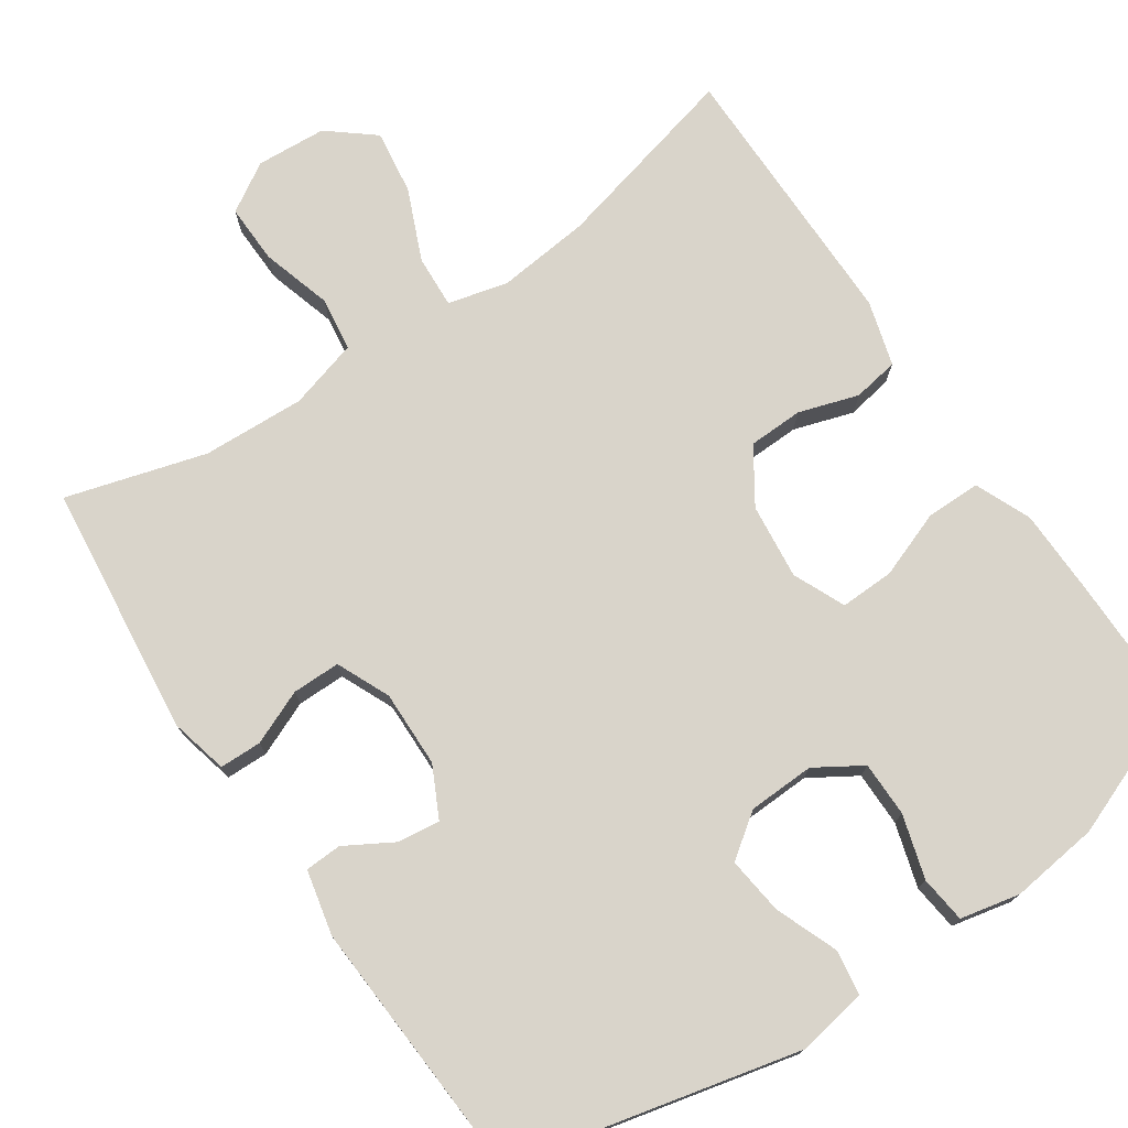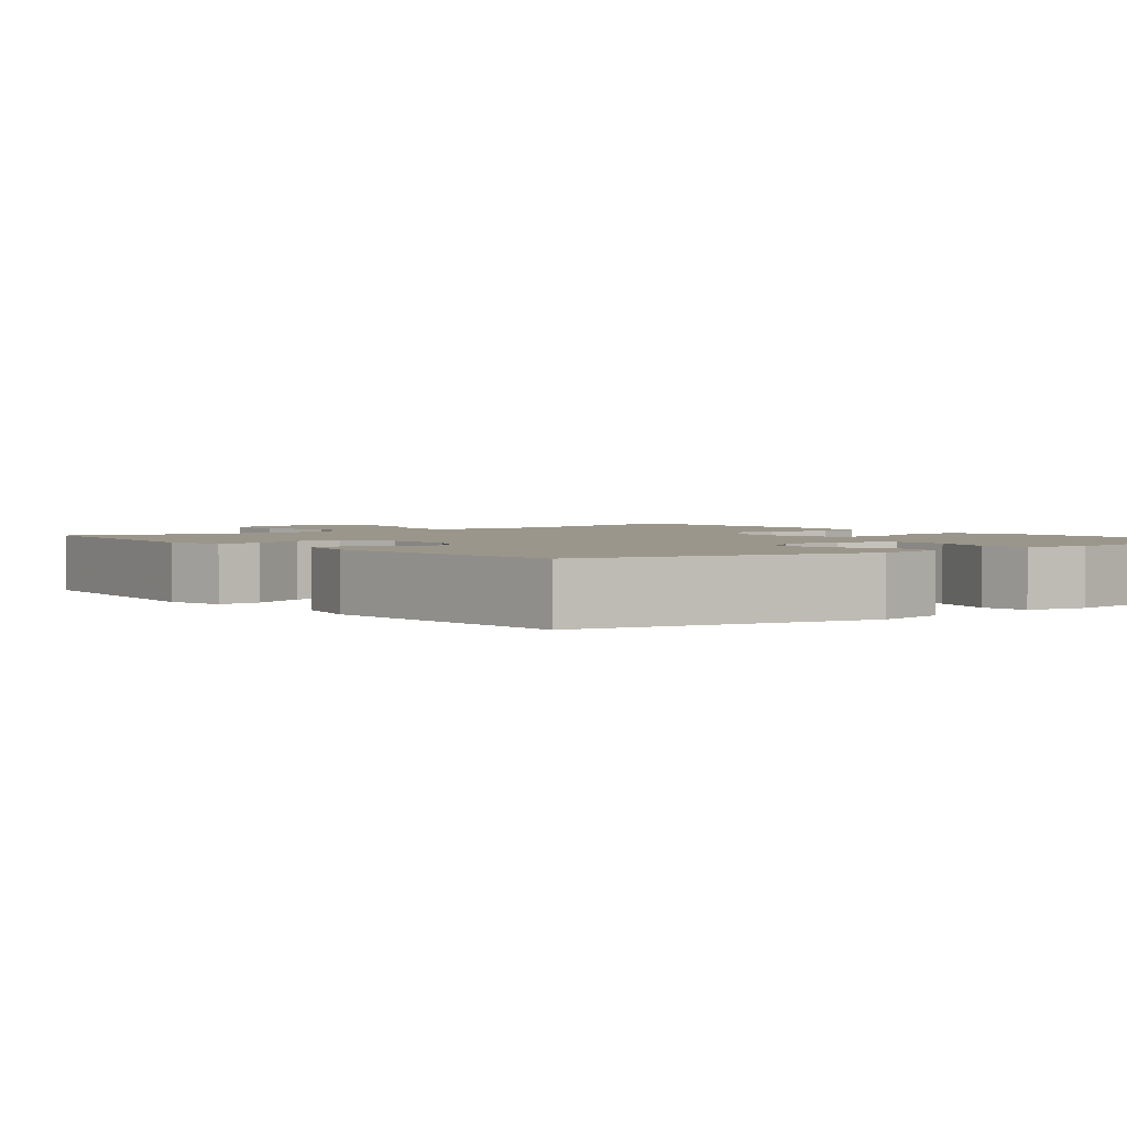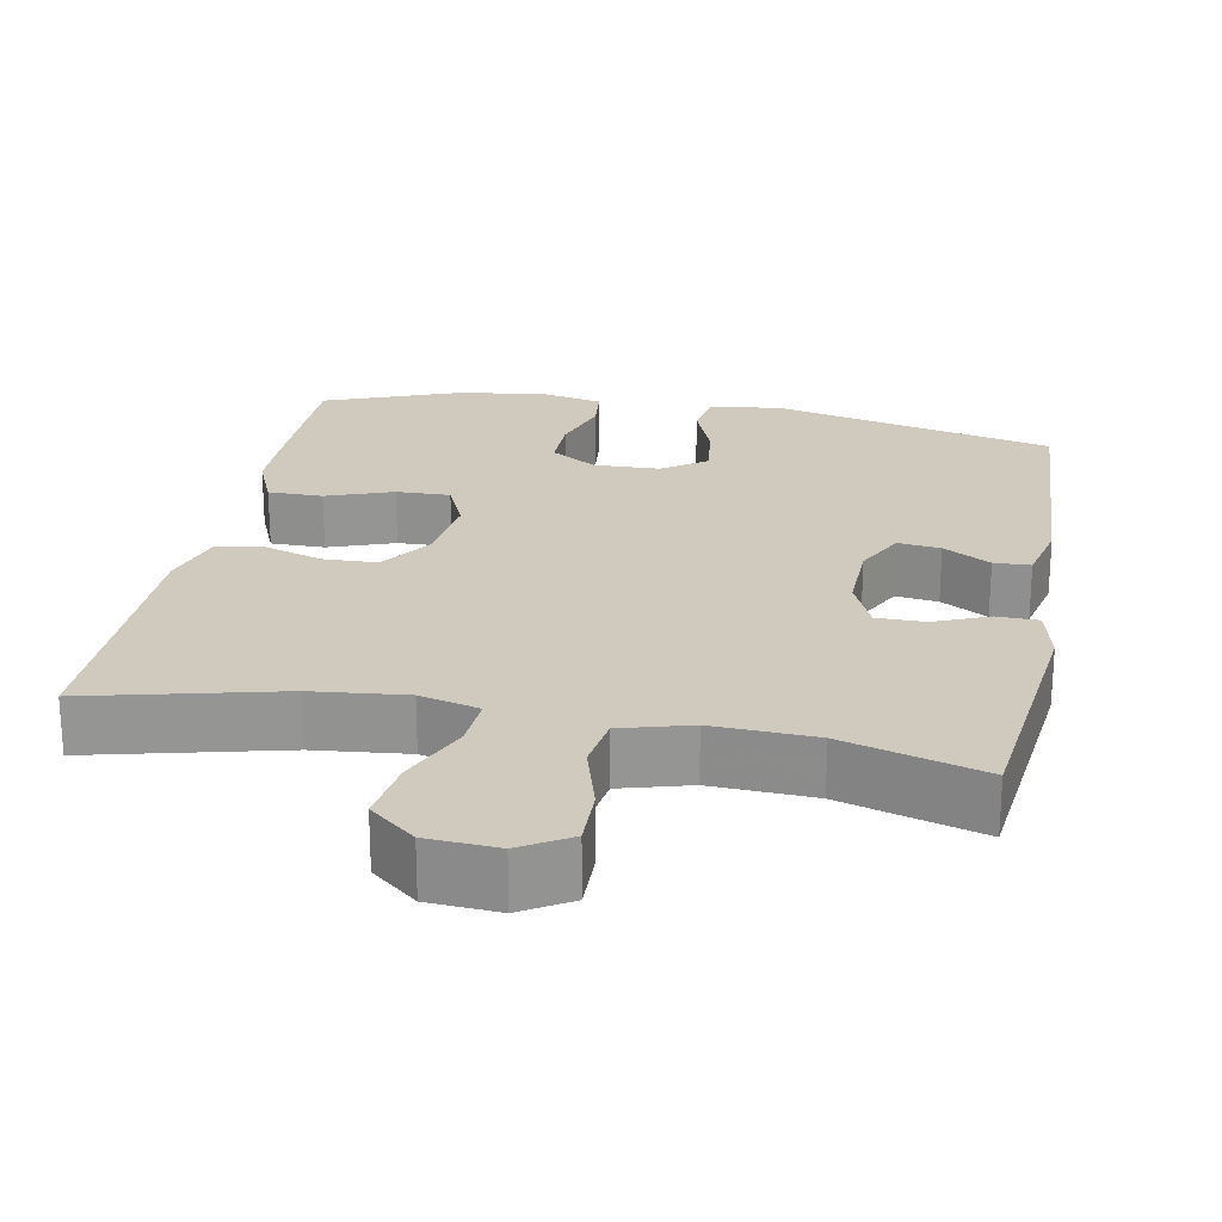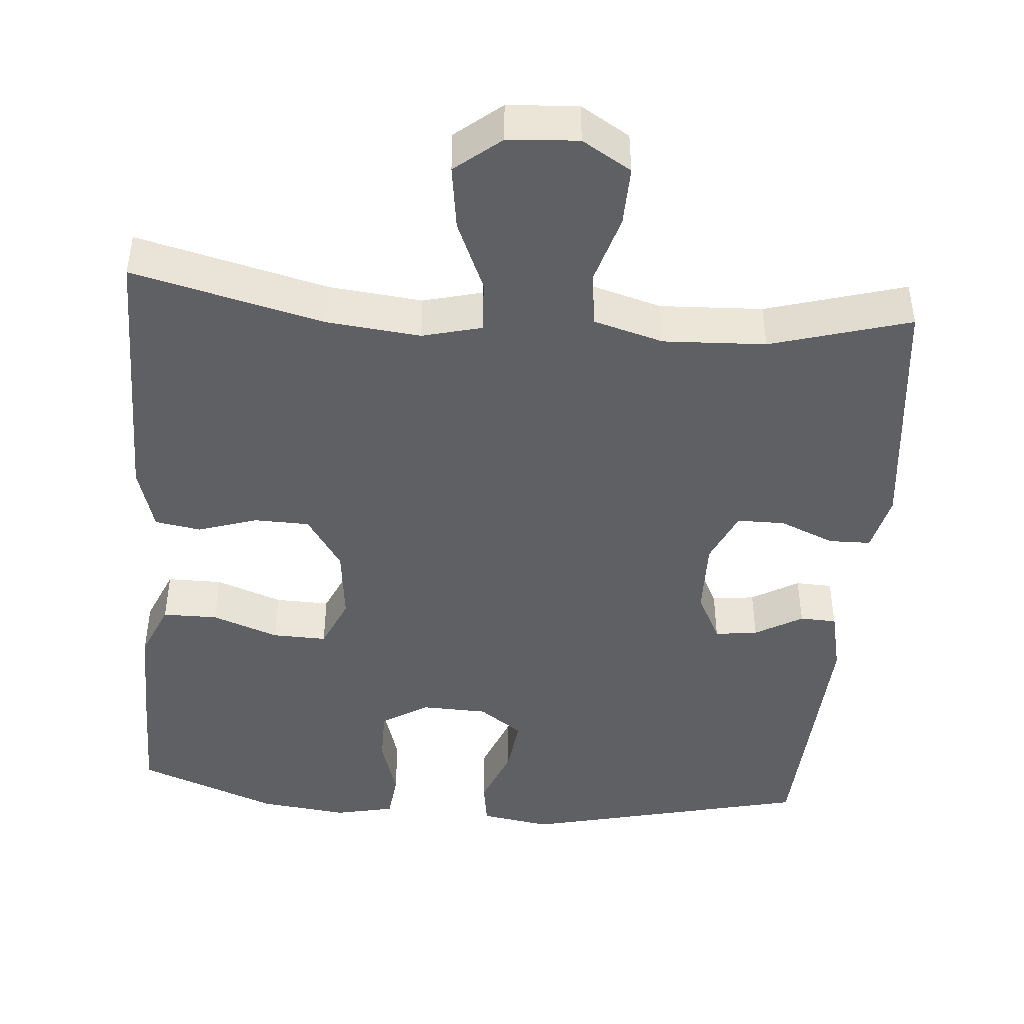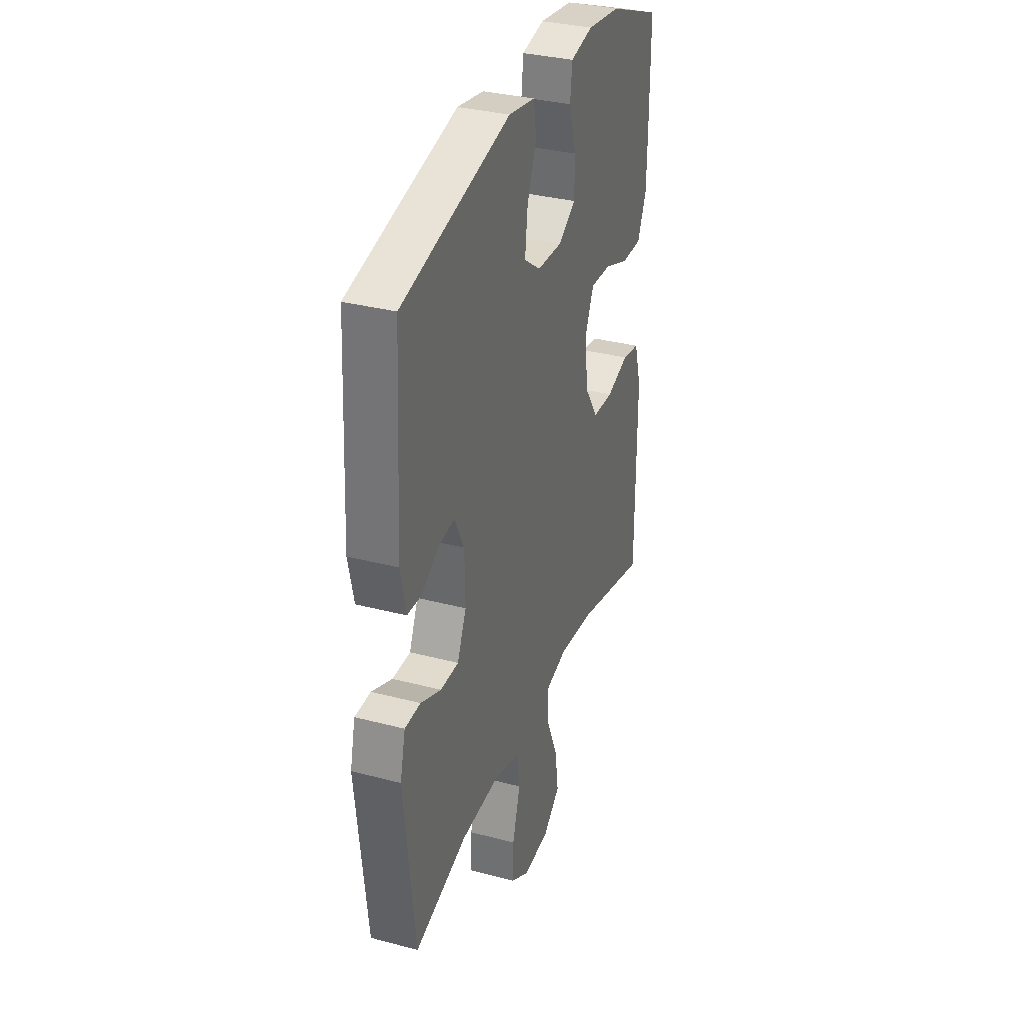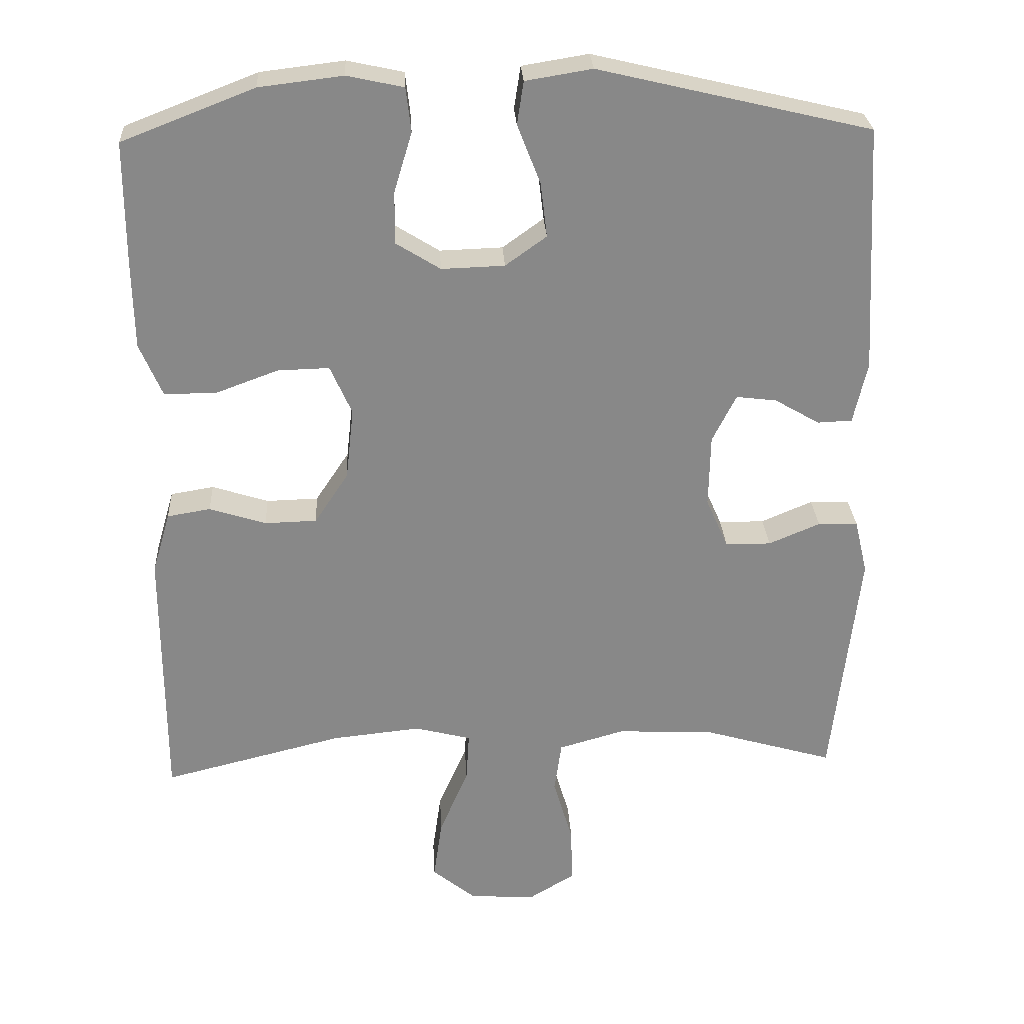
<metadata>
{"format":"obj","ext":"obj","renderer":"f3d","projection":"perspective","resolution":1024,"background":"white","views":[{"elev":74.8,"azim":-34.2,"up":"+Y"},{"elev":2.3,"azim":-38.9,"up":"+Y"},{"elev":23.0,"azim":-169.1,"up":"+Y"},{"elev":-44.7,"azim":175.3,"up":"+Y"},{"elev":33.3,"azim":-70.1,"up":"+Z"},{"elev":27.4,"azim":176.9,"up":"+Z"}]}
</metadata>
<code>
v -0.5 0.07 0.5
v -0.124 0.07 0.589
v -0.032 0.07 0.574
v -0.023 0.07 0.515
v -0.055 0.07 0.433
v -0.064 0.07 0.358
v -0.007 0.07 0.317
v 0.08 0.07 0.314
v 0.141 0.07 0.352
v 0.141 0.07 0.424
v 0.116 0.07 0.507
v 0.123 0.07 0.568
v 0.201 0.07 0.585
v 0.317 0.07 0.571
v 0.5 0.07 0.5
v 0.5 0.07 0.326
v 0.498 0.07 0.21
v 0.467 0.07 0.137
v 0.395 0.07 0.137
v 0.308 0.07 0.169
v 0.237 0.07 0.171
v 0.207 0.07 0.103
v 0.218 0.07 0.004
v 0.265 0.07 -0.067
v 0.337 0.07 -0.069
v 0.415 0.07 -0.044
v 0.475 0.07 -0.054
v 0.5 0.07 -0.139
v 0.5 0.07 -0.267
v 0.5 0.07 -0.5
v 0.25 0.07 -0.438
v 0.127 0.07 -0.425
v 0.049 0.07 -0.445
v 0.053 0.07 -0.514
v 0.093 0.07 -0.607
v 0.105 0.07 -0.692
v 0.045 0.07 -0.741
v -0.047 0.07 -0.747
v -0.111 0.07 -0.708
v -0.109 0.07 -0.63
v -0.082 0.07 -0.538
v -0.092 0.07 -0.467
v -0.183 0.07 -0.441
v -0.317 0.07 -0.447
v -0.5 0.07 -0.5
v -0.537 0.07 -0.17
v -0.519 0.07 -0.094
v -0.464 0.07 -0.093
v -0.393 0.07 -0.123
v -0.33 0.07 -0.123
v -0.299 0.07 -0.053
v -0.301 0.07 0.047
v -0.334 0.07 0.113
v -0.39 0.07 0.106
v -0.452 0.07 0.07
v -0.5 0.07 0.072
v -0.519 0.07 0.157
v -0.5 0 0.5
v -0.124 0 0.589
v -0.032 0 0.574
v -0.023 0 0.515
v -0.055 0 0.433
v -0.064 0 0.358
v -0.007 0 0.317
v 0.08 0 0.314
v 0.141 0 0.352
v 0.141 0 0.424
v 0.116 0 0.507
v 0.123 0 0.568
v 0.201 0 0.585
v 0.317 0 0.571
v 0.5 0 0.5
v 0.5 0 0.326
v 0.498 0 0.21
v 0.467 0 0.137
v 0.395 0 0.137
v 0.308 0 0.169
v 0.237 0 0.171
v 0.207 0 0.103
v 0.218 0 0.004
v 0.265 0 -0.067
v 0.337 0 -0.069
v 0.415 0 -0.044
v 0.475 0 -0.054
v 0.5 0 -0.139
v 0.5 0 -0.267
v 0.5 0 -0.5
v 0.25 0 -0.438
v 0.127 0 -0.425
v 0.049 0 -0.445
v 0.053 0 -0.514
v 0.093 0 -0.607
v 0.105 0 -0.692
v 0.045 0 -0.741
v -0.047 0 -0.747
v -0.111 0 -0.708
v -0.109 0 -0.63
v -0.082 0 -0.538
v -0.092 0 -0.467
v -0.183 0 -0.441
v -0.317 0 -0.447
v -0.5 0 -0.5
v -0.537 0 -0.17
v -0.519 0 -0.094
v -0.464 0 -0.093
v -0.393 0 -0.123
v -0.33 0 -0.123
v -0.299 0 -0.053
v -0.301 0 0.047
v -0.334 0 0.113
v -0.39 0 0.106
v -0.452 0 0.07
v -0.5 0 0.072
v -0.519 0 0.157
f 3 4 5
f 2 3 5
f 1 2 5
f 57 1 5
f 56 57 5
f 55 56 5
f 54 55 5
f 53 54 5 6
f 52 53 6 7
f 51 52 7 8
f 50 51 8 9
f 47 48 49
f 46 47 49
f 45 46 49
f 44 45 49
f 43 44 49 50
f 42 43 50 9
f 39 40 41
f 38 39 41
f 37 38 41
f 36 37 41
f 35 36 41
f 34 35 41
f 33 34 41 42
f 32 33 42 9
f 29 30 31
f 29 31 32
f 28 29 32
f 27 28 32
f 26 27 32
f 25 26 32
f 24 25 32
f 23 24 32
f 22 23 32 9
f 18 19 20
f 17 18 20
f 16 17 20
f 15 16 20
f 14 15 20
f 13 14 20
f 12 13 20
f 11 12 20
f 10 11 20
f 10 20 21
f 9 10 21 22
f 62 61 60
f 62 60 59
f 62 59 58
f 62 58 114
f 62 114 113
f 62 113 112
f 62 112 111
f 63 62 111 110
f 64 63 110 109
f 65 64 109 108
f 66 65 108 107
f 106 105 104
f 106 104 103
f 106 103 102
f 106 102 101
f 107 106 101 100
f 66 107 100 99
f 98 97 96
f 98 96 95
f 98 95 94
f 98 94 93
f 98 93 92
f 98 92 91
f 99 98 91 90
f 66 99 90 89
f 88 87 86
f 89 88 86
f 89 86 85
f 89 85 84
f 89 84 83
f 89 83 82
f 89 82 81
f 89 81 80
f 66 89 80 79
f 77 76 75
f 77 75 74
f 77 74 73
f 77 73 72
f 77 72 71
f 77 71 70
f 77 70 69
f 77 69 68
f 77 68 67
f 78 77 67
f 79 78 67 66
f 1 58 59 2
f 2 59 60 3
f 3 60 61 4
f 4 61 62 5
f 5 62 63 6
f 6 63 64 7
f 7 64 65 8
f 8 65 66 9
f 9 66 67 10
f 10 67 68 11
f 11 68 69 12
f 12 69 70 13
f 13 70 71 14
f 14 71 72 15
f 15 72 73 16
f 16 73 74 17
f 17 74 75 18
f 18 75 76 19
f 19 76 77 20
f 20 77 78 21
f 21 78 79 22
f 22 79 80 23
f 23 80 81 24
f 24 81 82 25
f 25 82 83 26
f 26 83 84 27
f 27 84 85 28
f 28 85 86 29
f 29 86 87 30
f 30 87 88 31
f 31 88 89 32
f 32 89 90 33
f 33 90 91 34
f 34 91 92 35
f 35 92 93 36
f 36 93 94 37
f 37 94 95 38
f 38 95 96 39
f 39 96 97 40
f 40 97 98 41
f 41 98 99 42
f 42 99 100 43
f 43 100 101 44
f 44 101 102 45
f 45 102 103 46
f 46 103 104 47
f 47 104 105 48
f 48 105 106 49
f 49 106 107 50
f 50 107 108 51
f 51 108 109 52
f 52 109 110 53
f 53 110 111 54
f 54 111 112 55
f 55 112 113 56
f 56 113 114 57
f 57 114 58 1

</code>
